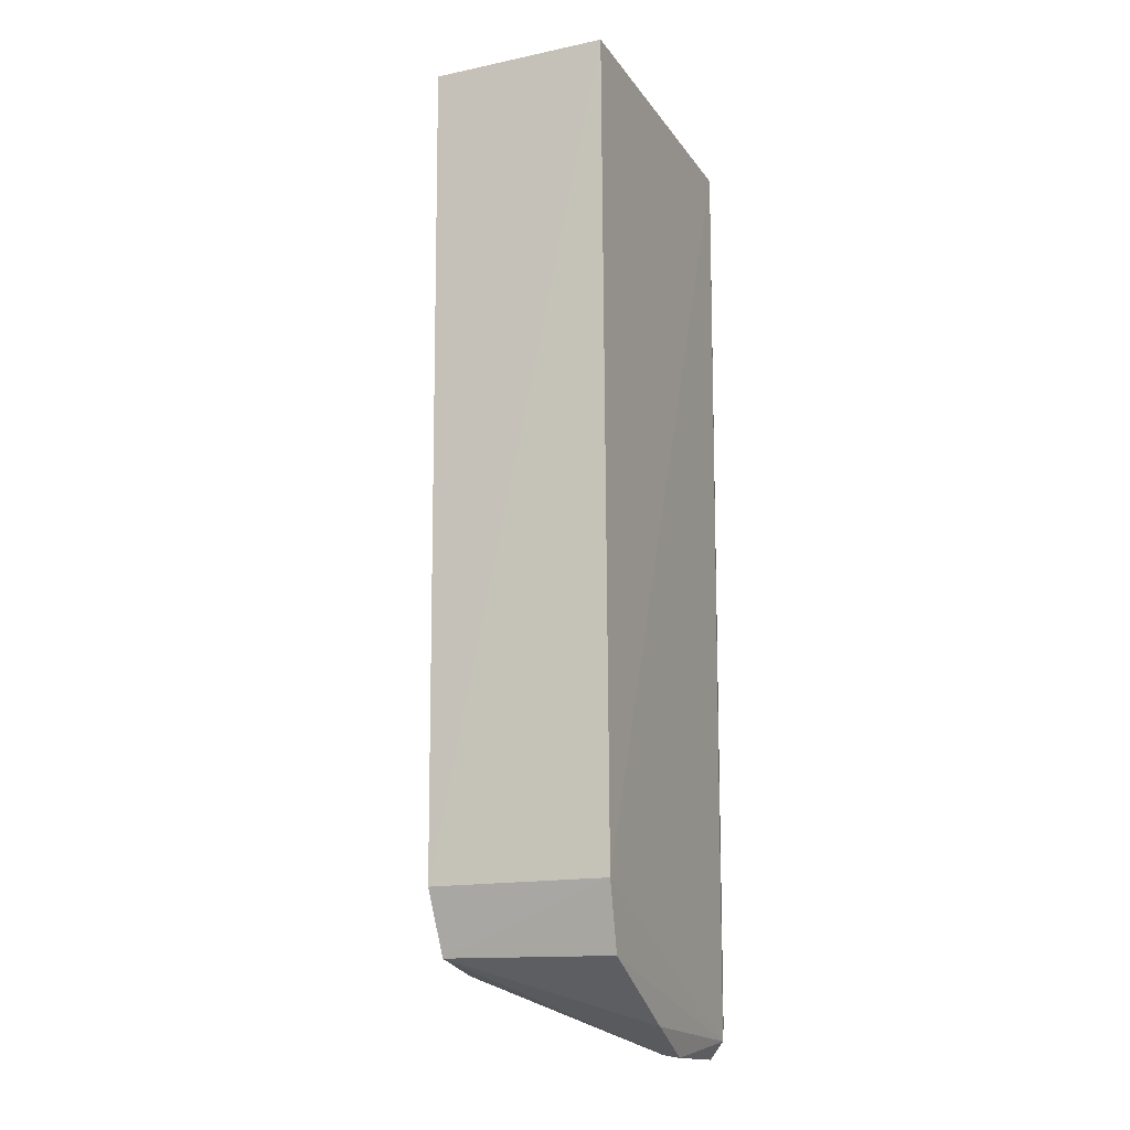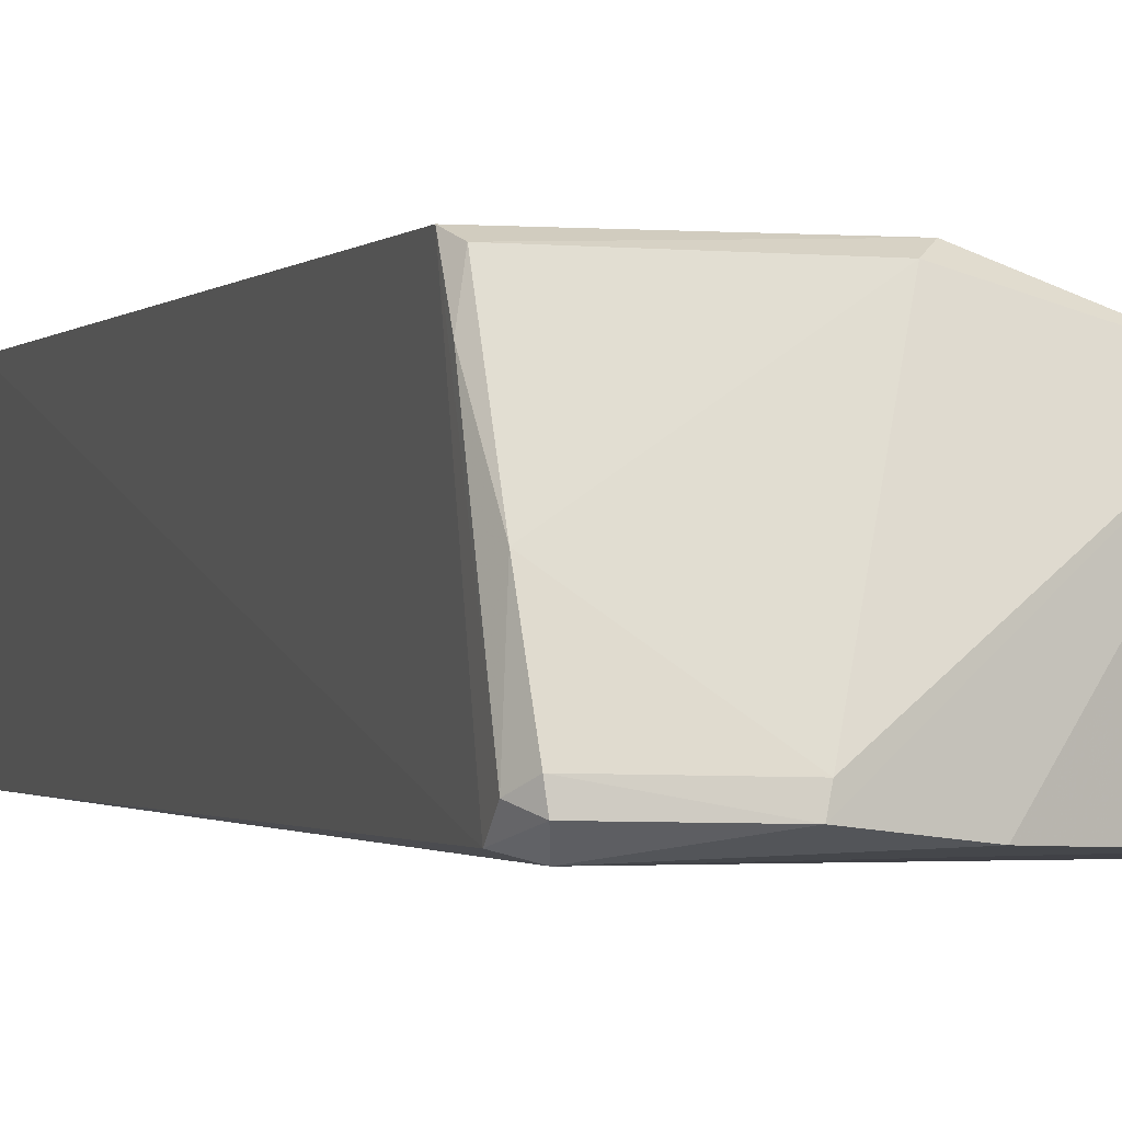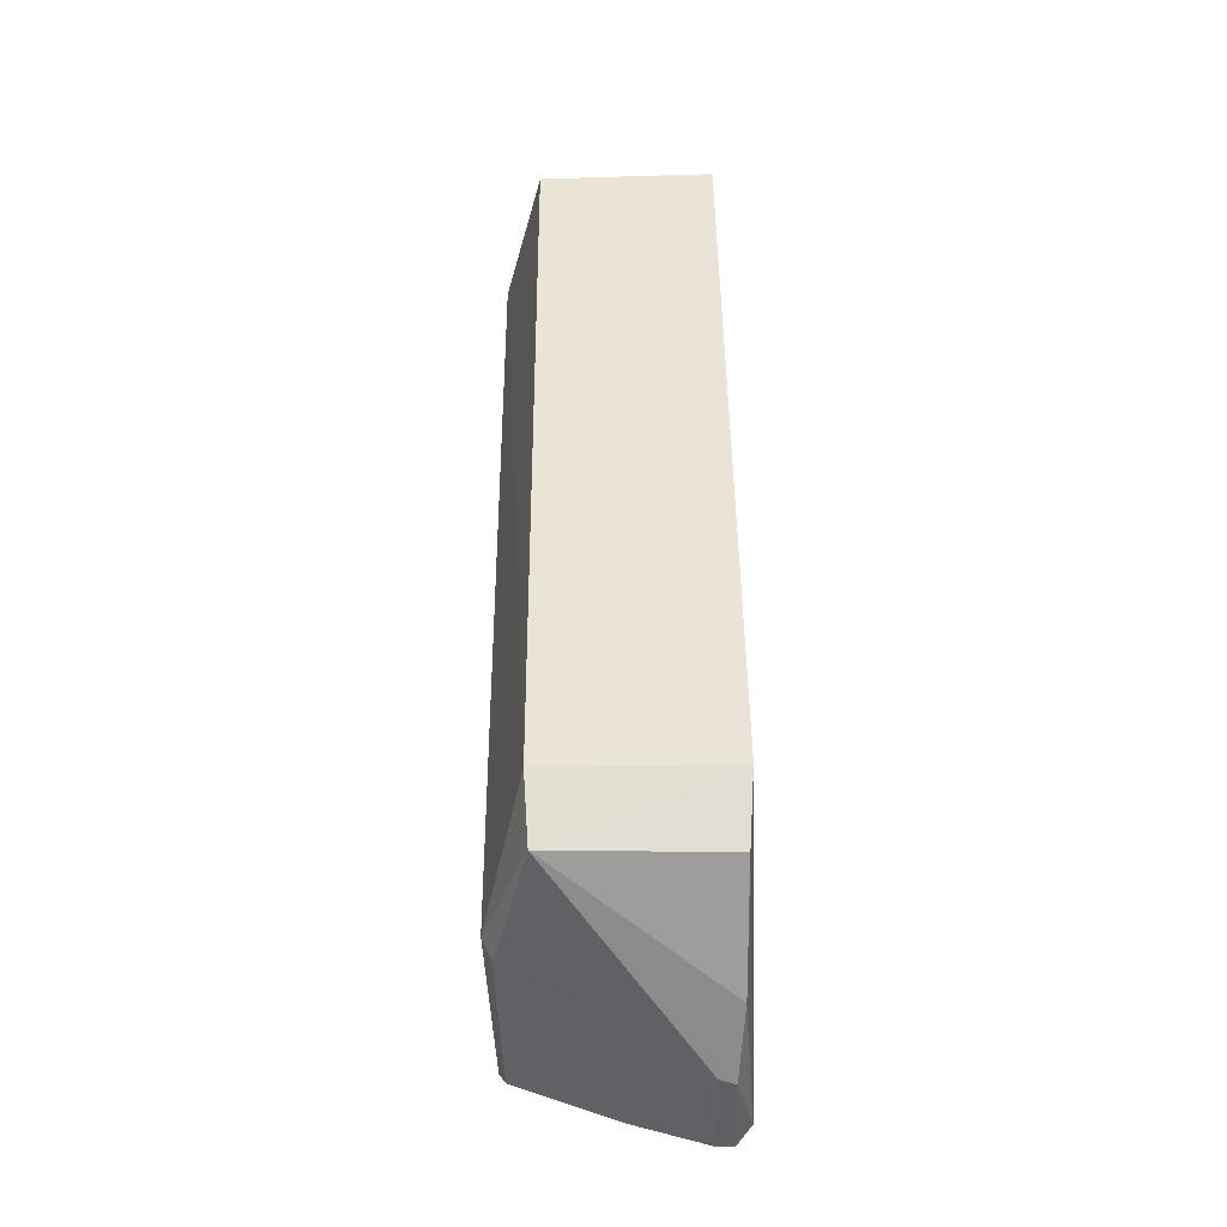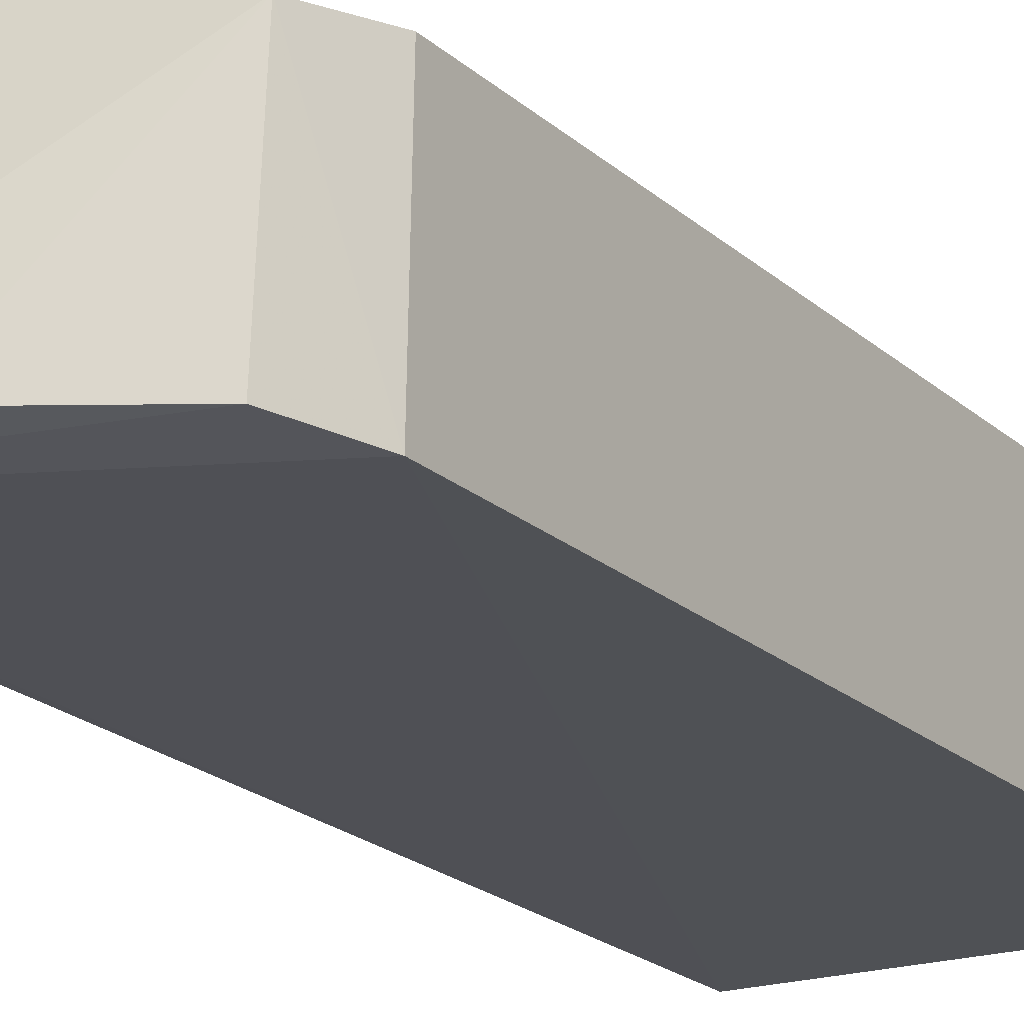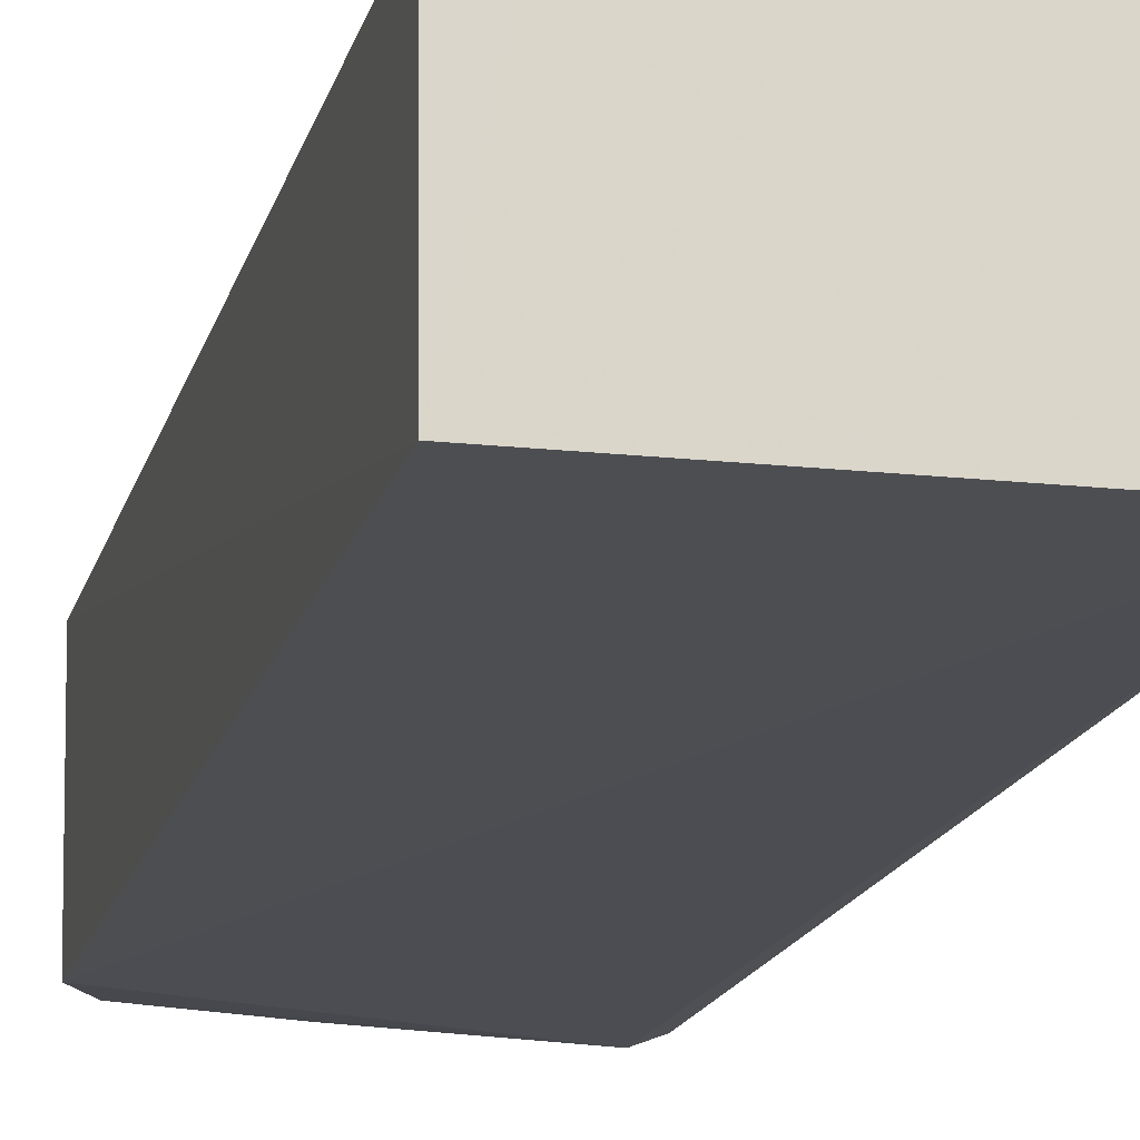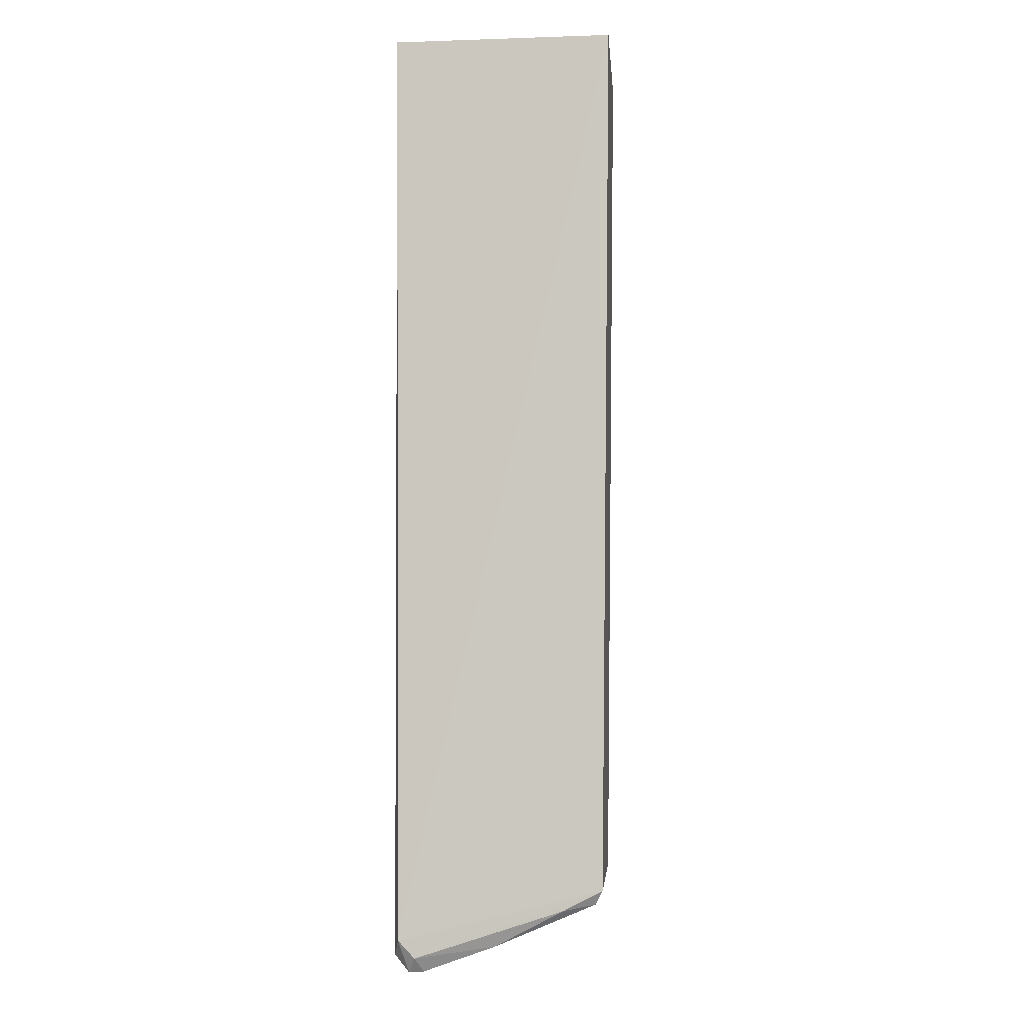
<metadata>
{"format":"obj","ext":"obj","renderer":"f3d","projection":"perspective","resolution":1024,"background":"white","views":[{"elev":-16.7,"azim":113.5,"up":"+Y"},{"elev":-1.2,"azim":-16.4,"up":"+Z"},{"elev":-46.2,"azim":92.4,"up":"+Y"},{"elev":-19.9,"azim":31.7,"up":"+Z"},{"elev":-16.6,"azim":166.6,"up":"+Z"},{"elev":-4.5,"azim":-85.4,"up":"+Y"}]}
</metadata>
<code>
v -0.04373 0.0009674 0.01032
v -0.03729 -0.03552 0.008015
v -0.03743 0.0009681 0.0004298
v -0.05179 0.0009798 0.0004895
v -0.05177 -0.03794 0.009895
v -0.05087 -0.04098 0.0004651
v -0.039 0.000975 0.008374
v -0.0437 -0.03769 0.009914
v -0.05204 0.0009813 0.01032
v -0.03742 -0.03556 0.0002273
v -0.05167 -0.04025 0.0007019
v -0.03736 0.0009484 0.008342
v -0.04378 -0.04077 0.0006824
v -0.05119 -0.04168 0.001815
v -0.03839 -0.03826 0.007867
v -0.03863 -0.03841 0.0004616
v -0.05111 -0.04174 0.001146
v -0.05164 -0.04104 0.001444
v -0.04427 -0.03841 0.009524
v -0.04686 -0.04173 0.001723
v -0.04702 -0.04185 0.001057
v -0.05173 -0.03886 0.00812
v -0.05145 -0.03858 0.009584
v -0.05135 -0.04051 0.005039
f 7 3 4
f 8 2 1
f 9 7 4
f 9 1 7
f 9 8 1
f 9 5 8
f 10 3 2
f 10 6 4
f 10 4 3
f 11 4 6
f 11 9 4
f 11 5 9
f 12 7 1
f 12 1 2
f 12 2 3
f 12 3 7
f 15 2 8
f 15 10 2
f 16 13 6
f 16 6 10
f 16 15 13
f 16 10 15
f 17 11 6
f 18 5 11
f 18 17 14
f 18 11 17
f 19 15 8
f 20 15 19
f 21 17 6
f 21 6 13
f 21 13 15
f 21 15 20
f 21 20 14
f 21 14 17
f 22 5 18
f 23 19 8
f 23 8 5
f 23 5 22
f 24 22 18
f 24 18 14
f 24 23 22
f 24 14 20
f 24 20 19
f 24 19 23

</code>
